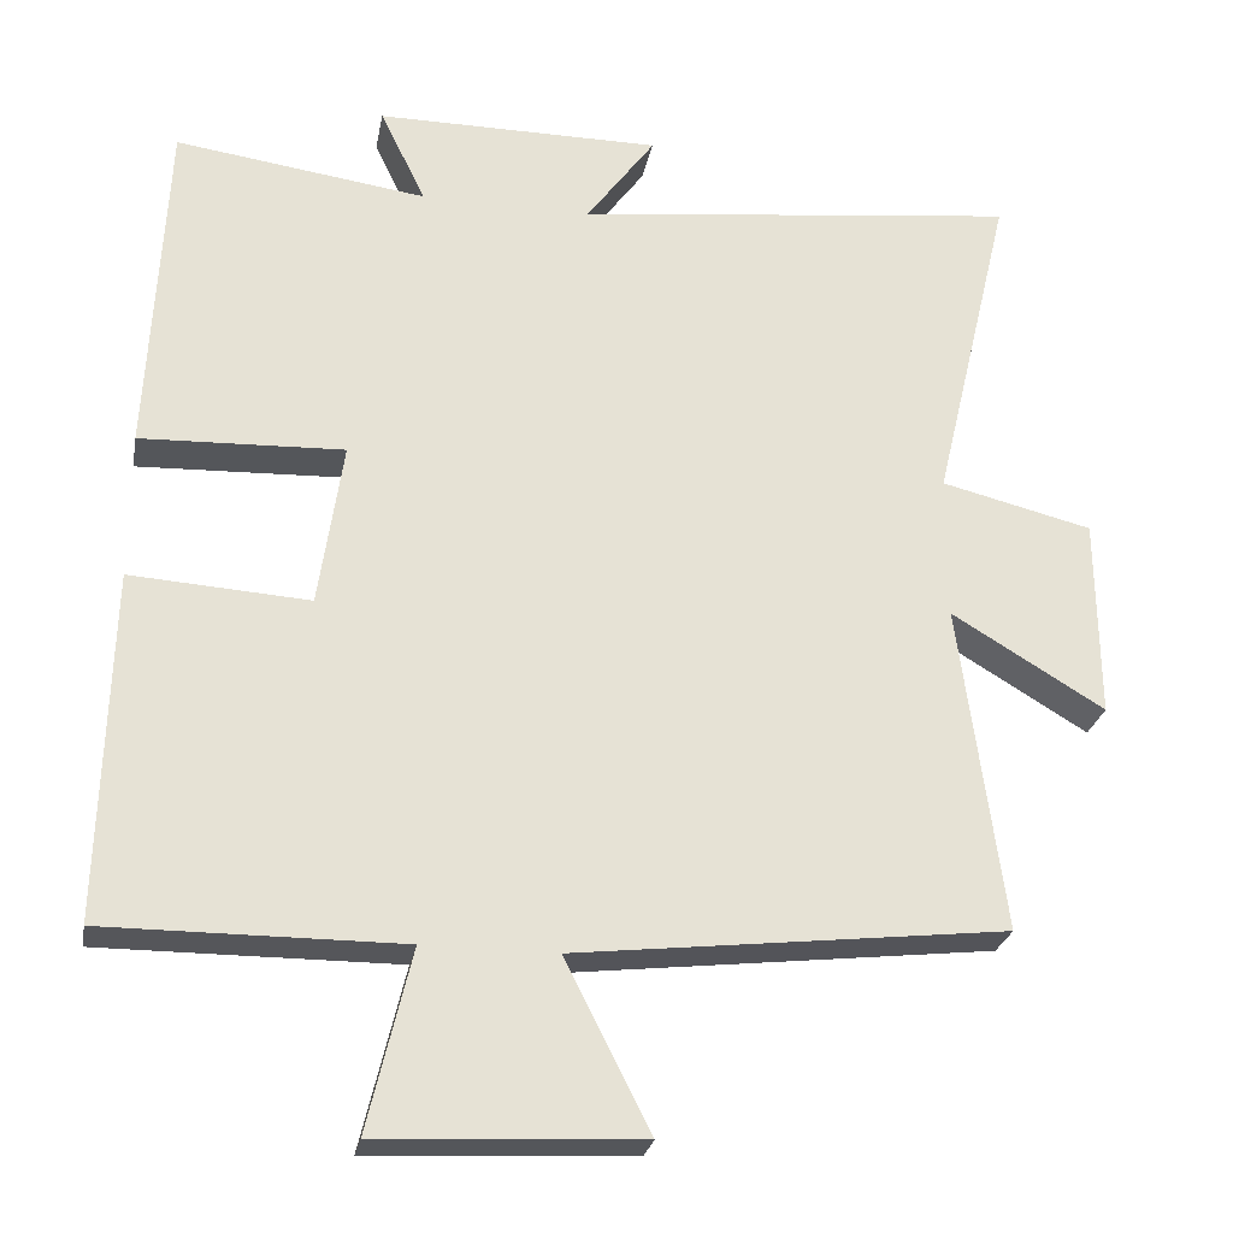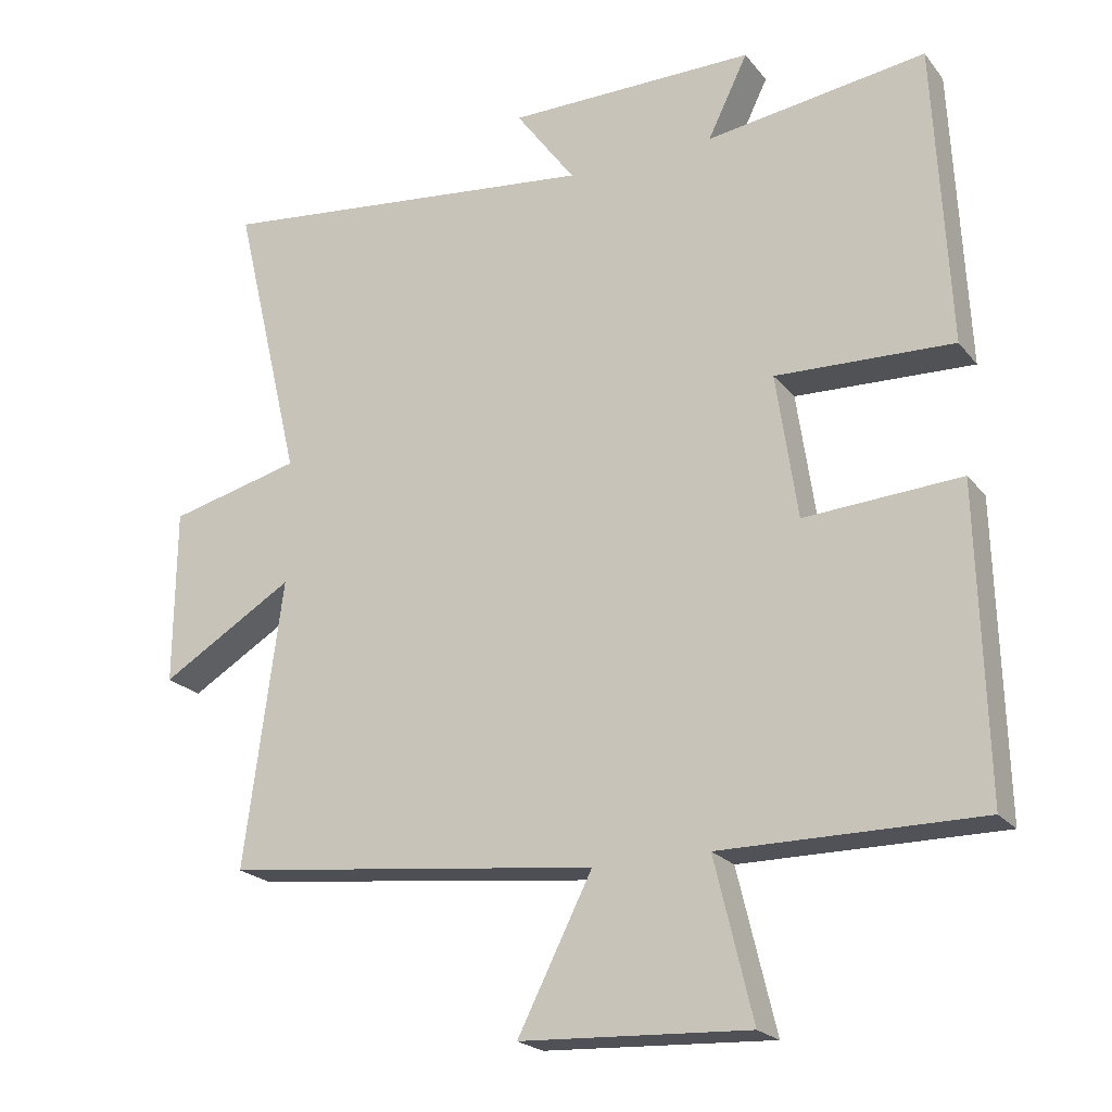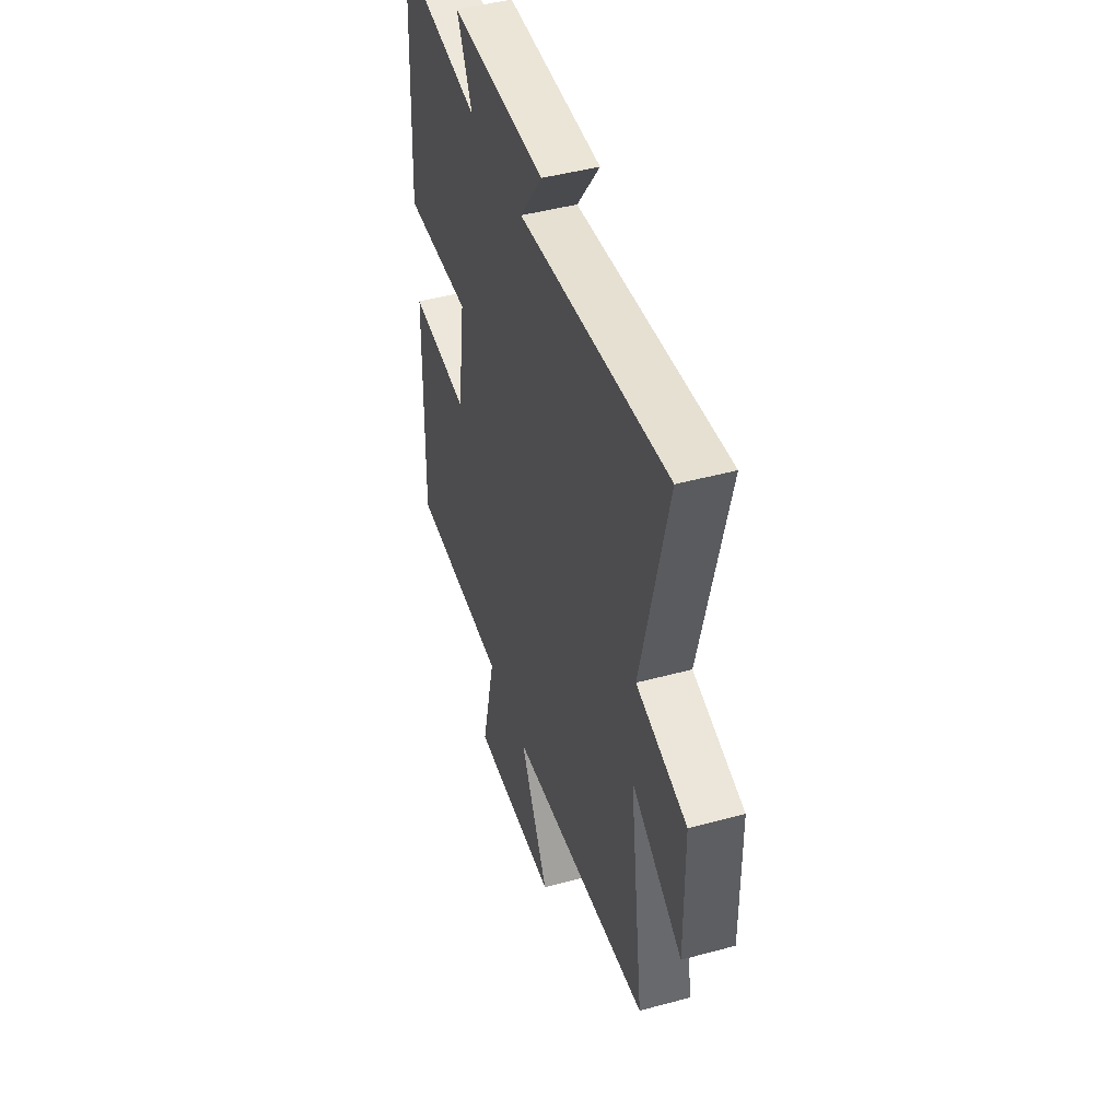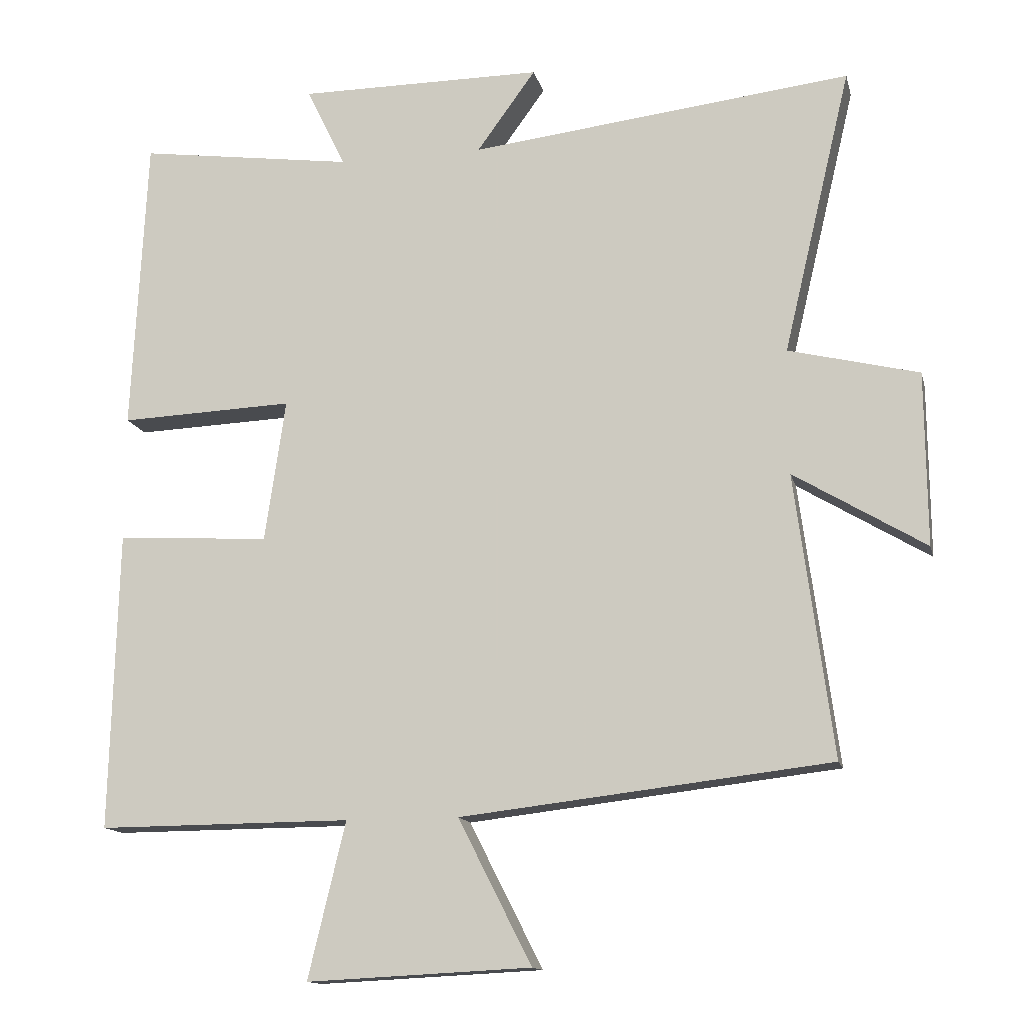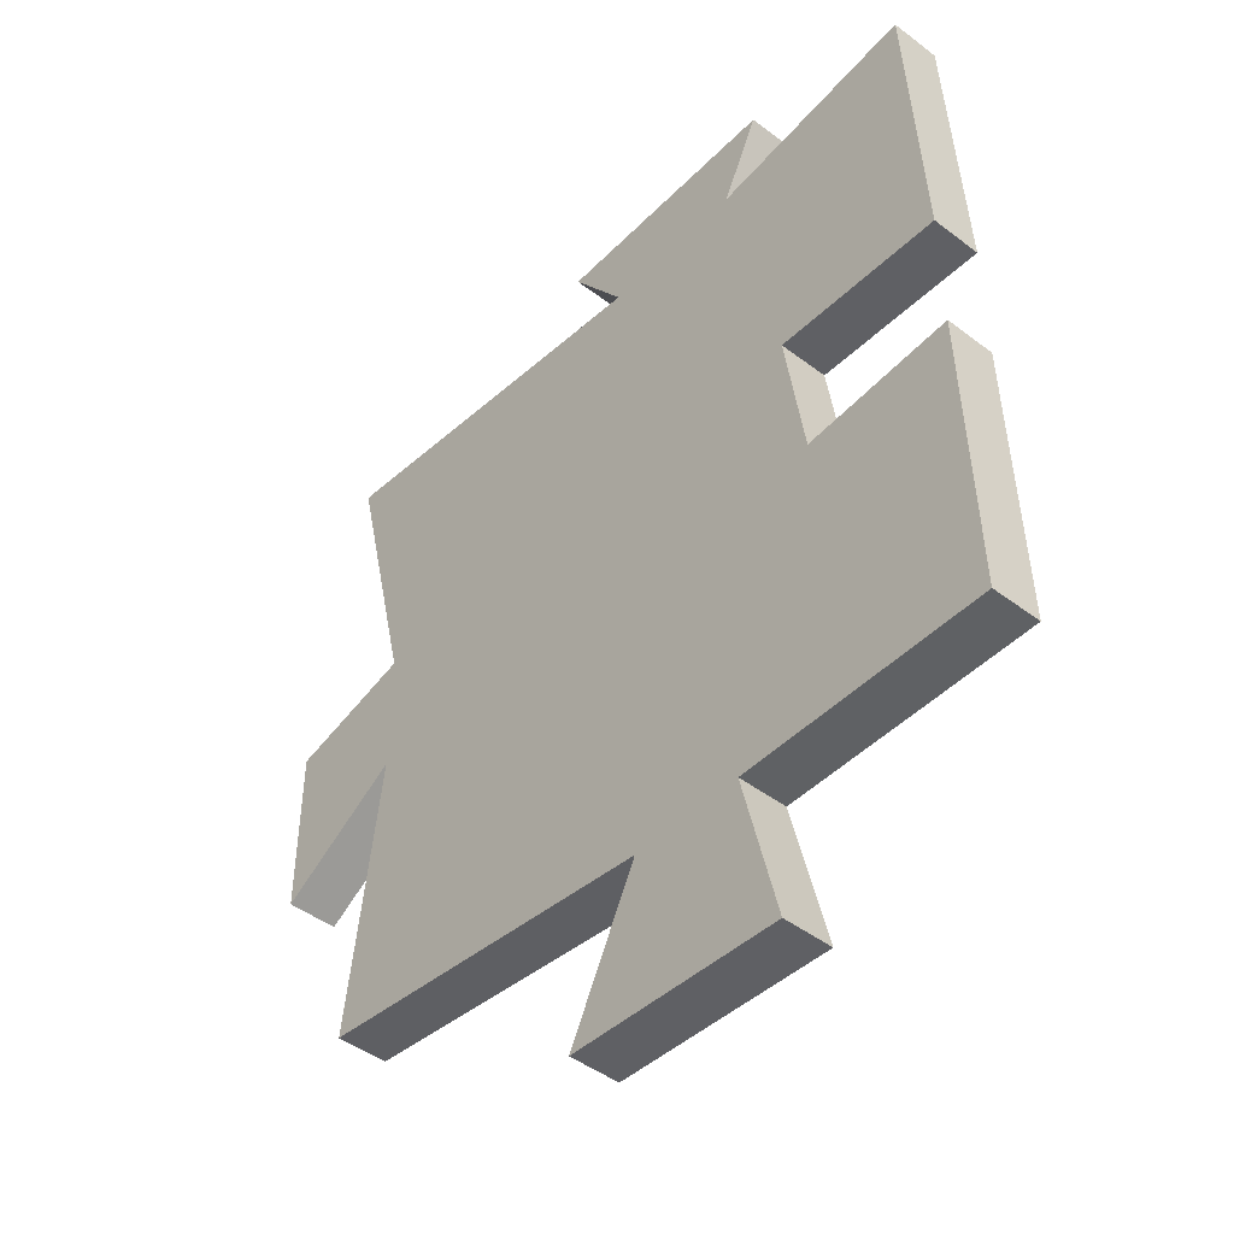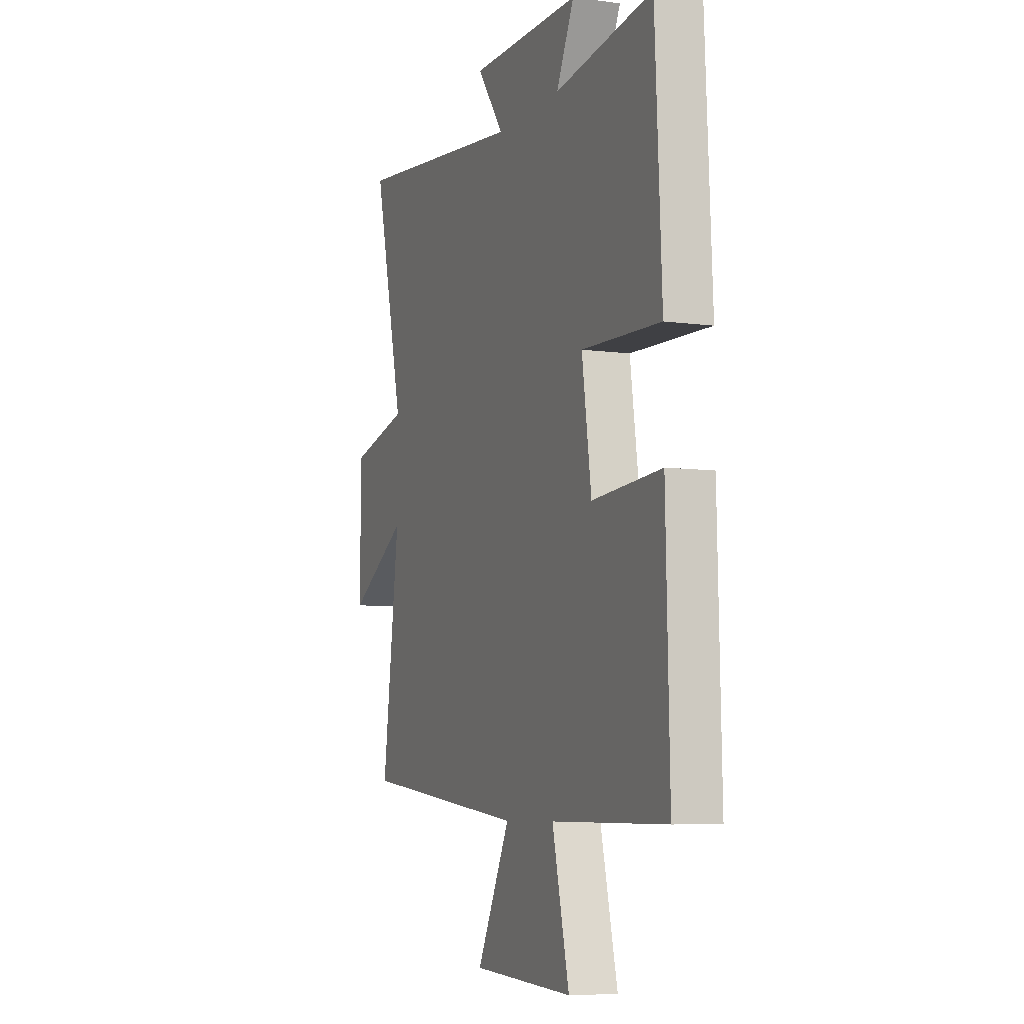
<metadata>
{"format":"obj","ext":"obj","renderer":"f3d","projection":"perspective","resolution":1024,"background":"white","views":[{"elev":-26.1,"azim":169.5,"up":"+Z"},{"elev":-21.7,"azim":27.7,"up":"+Z"},{"elev":45.6,"azim":-107.3,"up":"+Z"},{"elev":-13.7,"azim":-166.9,"up":"+Z"},{"elev":-45.8,"azim":48.9,"up":"+Z"},{"elev":-7.1,"azim":68.2,"up":"+Z"}]}
</metadata>
<code>
v 0.511 0.07 -0.502
v 0.144 0.07 -0.5
v 0.198 0.07 -0.725
v -0.126 0.07 -0.709
v -0.02 0.07 -0.5
v -0.554 0.07 -0.438
v -0.5 0.07 -0.03
v -0.69 0.07 -0.144
v -0.688 0.07 0.106
v -0.5 0.07 0.152
v -0.598 0.07 0.564
v -0.046 0.07 0.5
v -0.131 0.07 0.617
v 0.223 0.07 0.617
v 0.166 0.07 0.5
v 0.479 0.07 0.543
v 0.5 0.07 0.113
v 0.248 0.07 0.123
v 0.278 0.07 -0.083
v 0.5 0.07 -0.069
v 0.511 0 -0.502
v 0.144 0 -0.5
v 0.198 0 -0.725
v -0.126 0 -0.709
v -0.02 0 -0.5
v -0.554 0 -0.438
v -0.5 0 -0.03
v -0.69 0 -0.144
v -0.688 0 0.106
v -0.5 0 0.152
v -0.598 0 0.564
v -0.046 0 0.5
v -0.131 0 0.617
v 0.223 0 0.617
v 0.166 0 0.5
v 0.479 0 0.543
v 0.5 0 0.113
v 0.248 0 0.123
v 0.278 0 -0.083
v 0.5 0 -0.069
f 19 20 1 2
f 18 19 2
f 15 16 17 18
f 15 18 2
f 12 13 14 15
f 12 15 2
f 10 11 12 2
f 7 8 9 10
f 7 10 2
f 5 6 7 2
f 2 3 4 5
f 22 21 40 39
f 22 39 38
f 38 37 36 35
f 22 38 35
f 35 34 33 32
f 22 35 32
f 22 32 31 30
f 30 29 28 27
f 22 30 27
f 22 27 26 25
f 25 24 23 22
f 1 21 22 2
f 2 22 23 3
f 3 23 24 4
f 4 24 25 5
f 5 25 26 6
f 6 26 27 7
f 7 27 28 8
f 8 28 29 9
f 9 29 30 10
f 10 30 31 11
f 11 31 32 12
f 12 32 33 13
f 13 33 34 14
f 14 34 35 15
f 15 35 36 16
f 16 36 37 17
f 17 37 38 18
f 18 38 39 19
f 19 39 40 20
f 20 40 21 1

</code>
